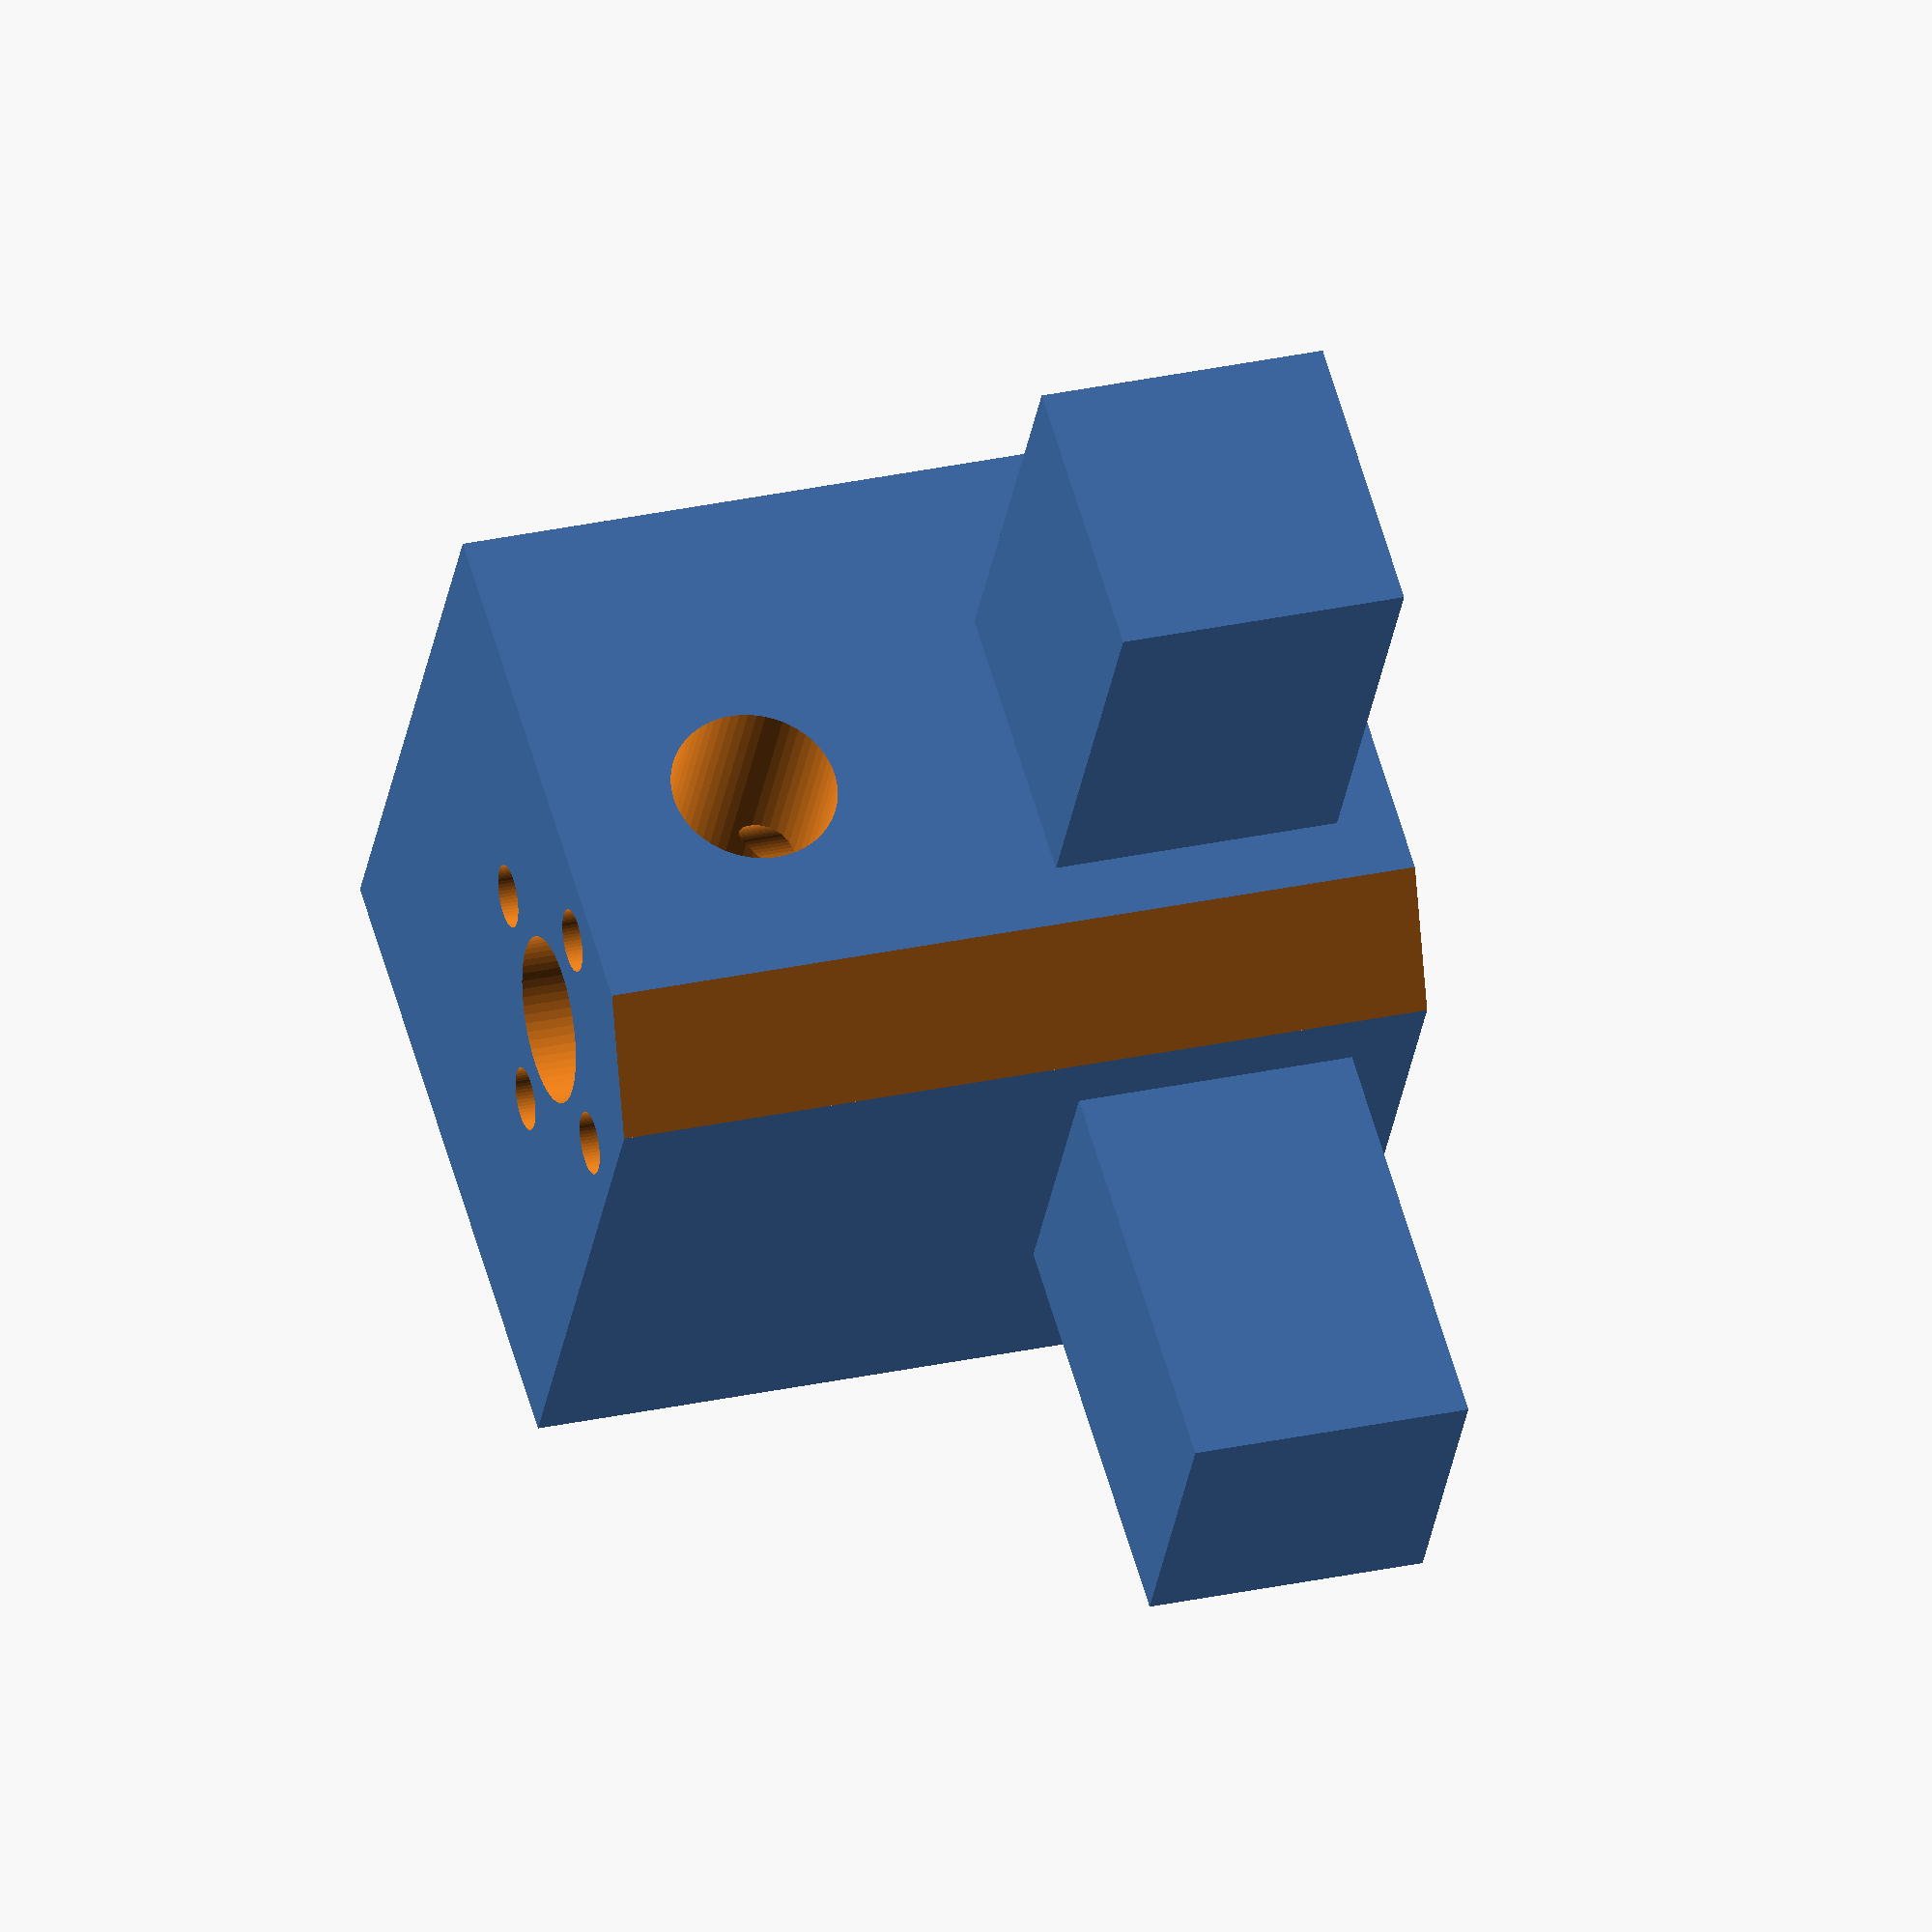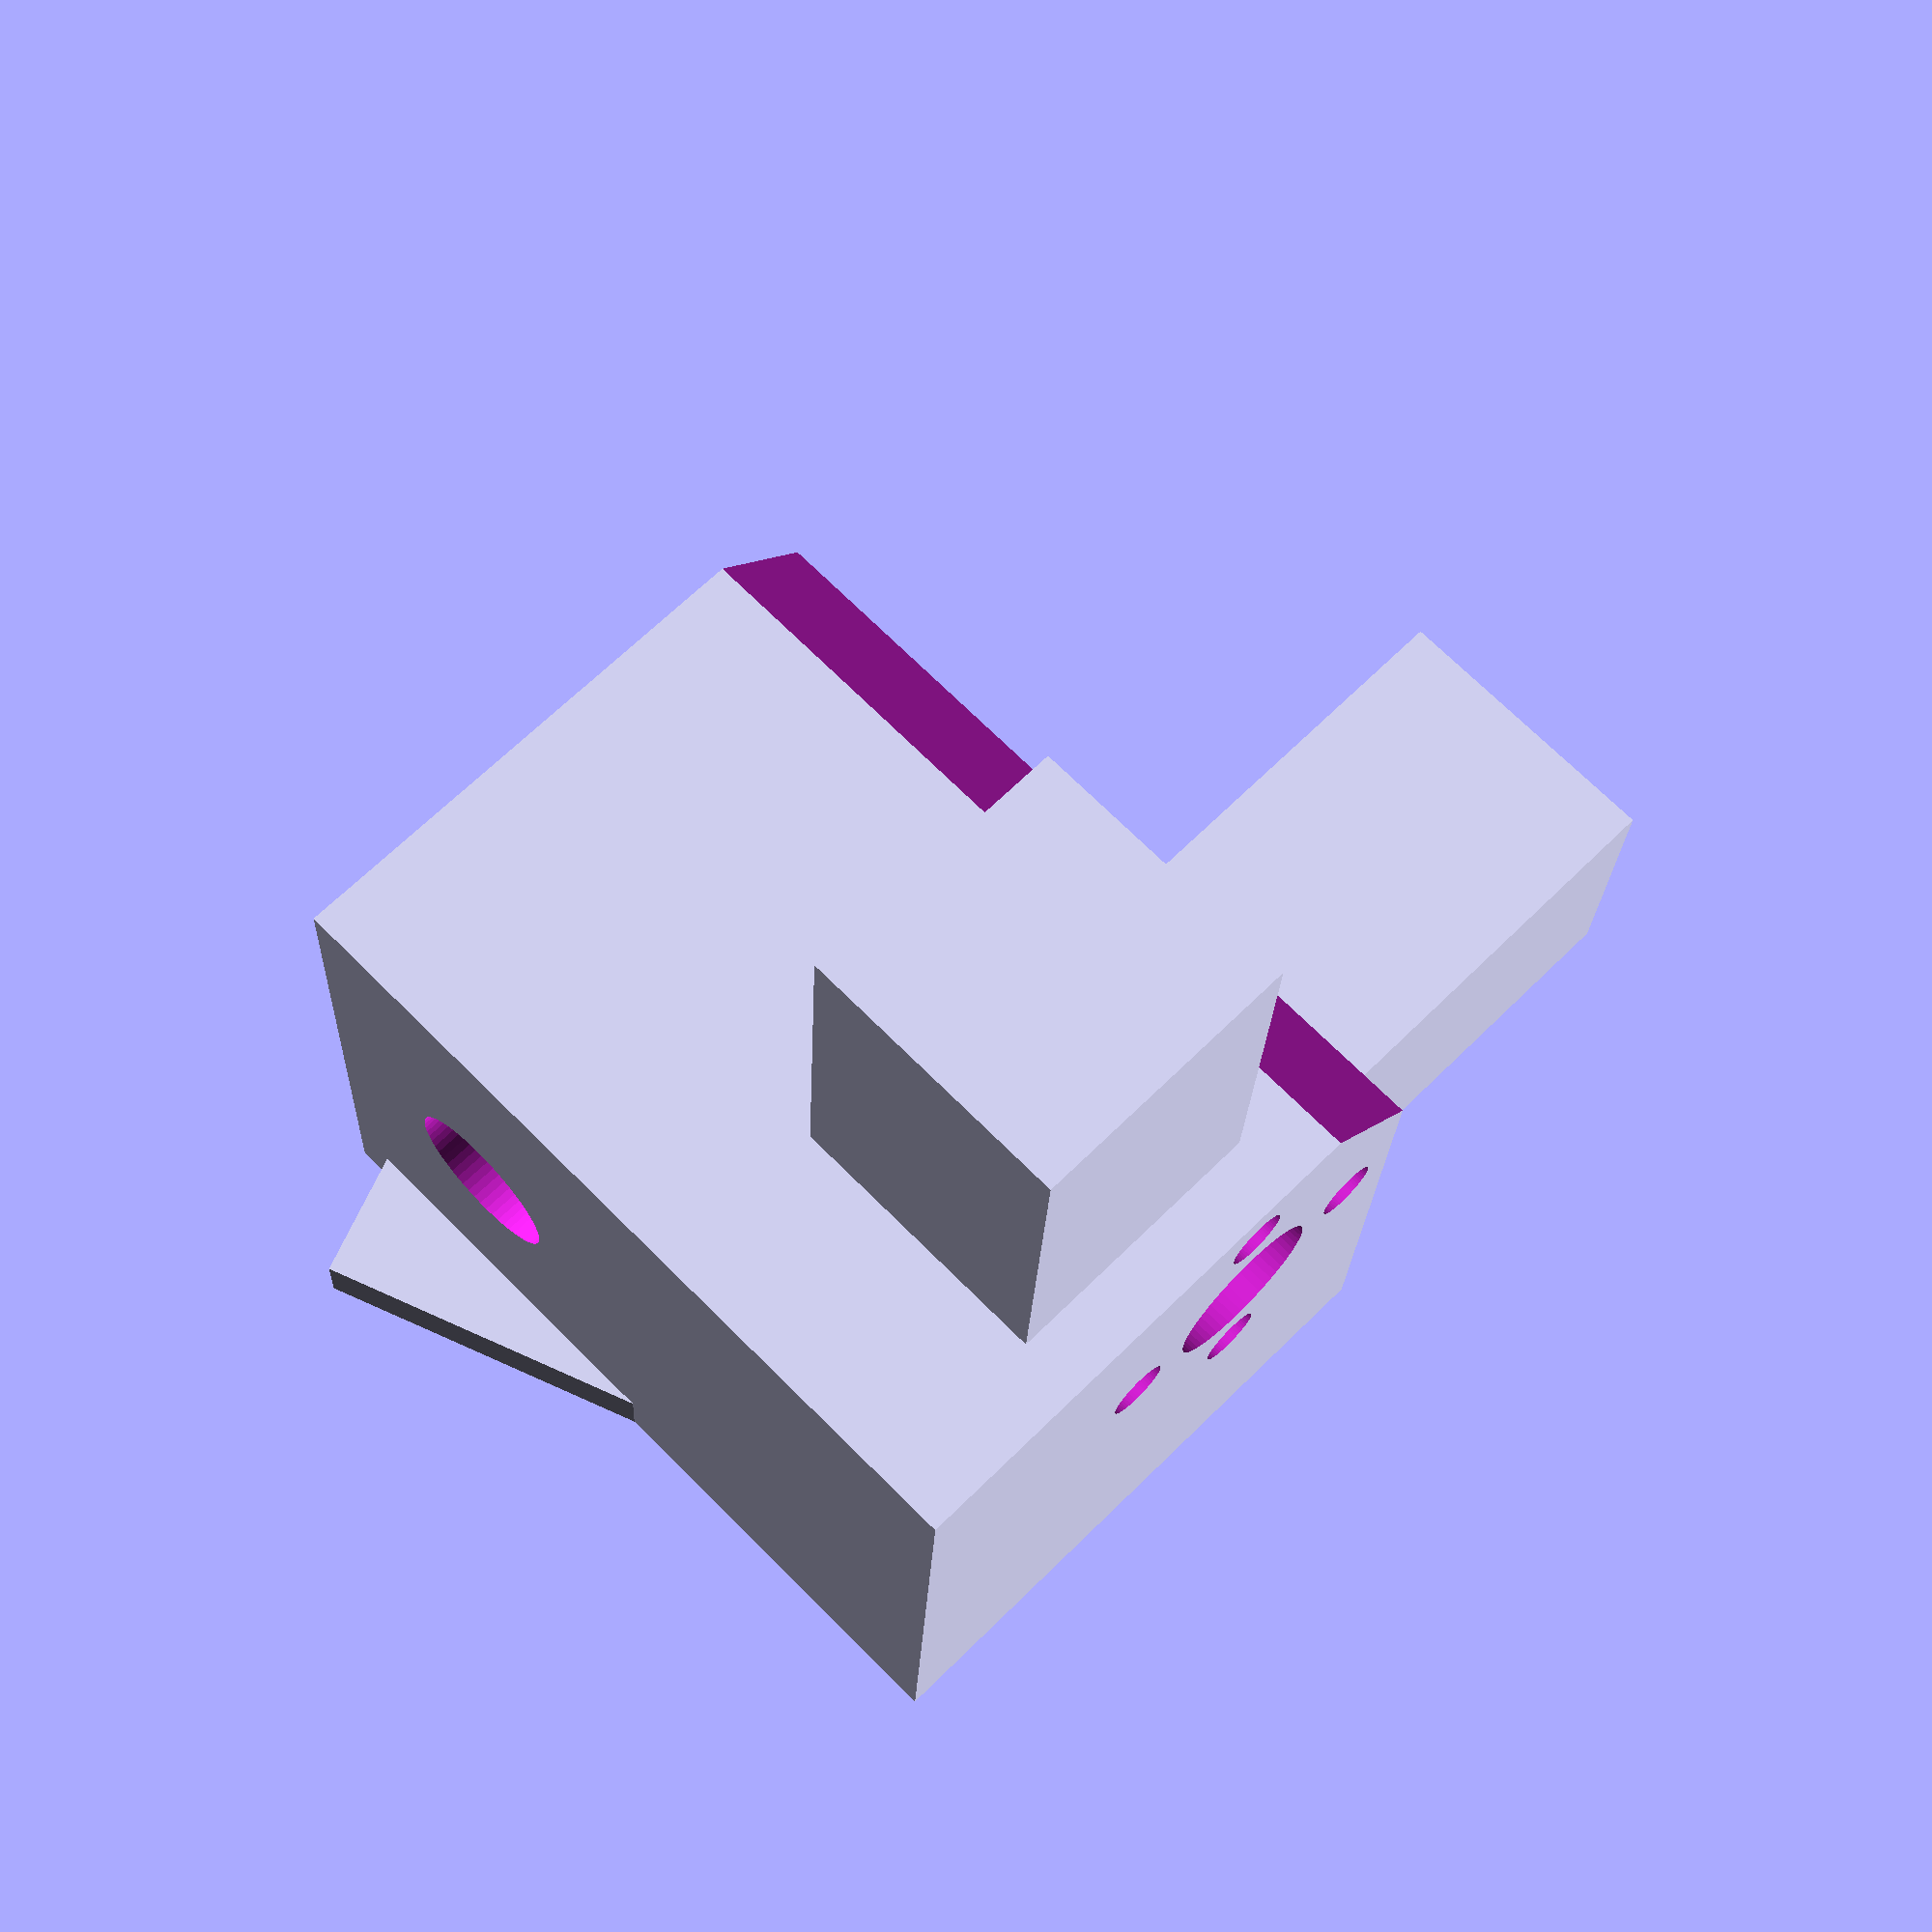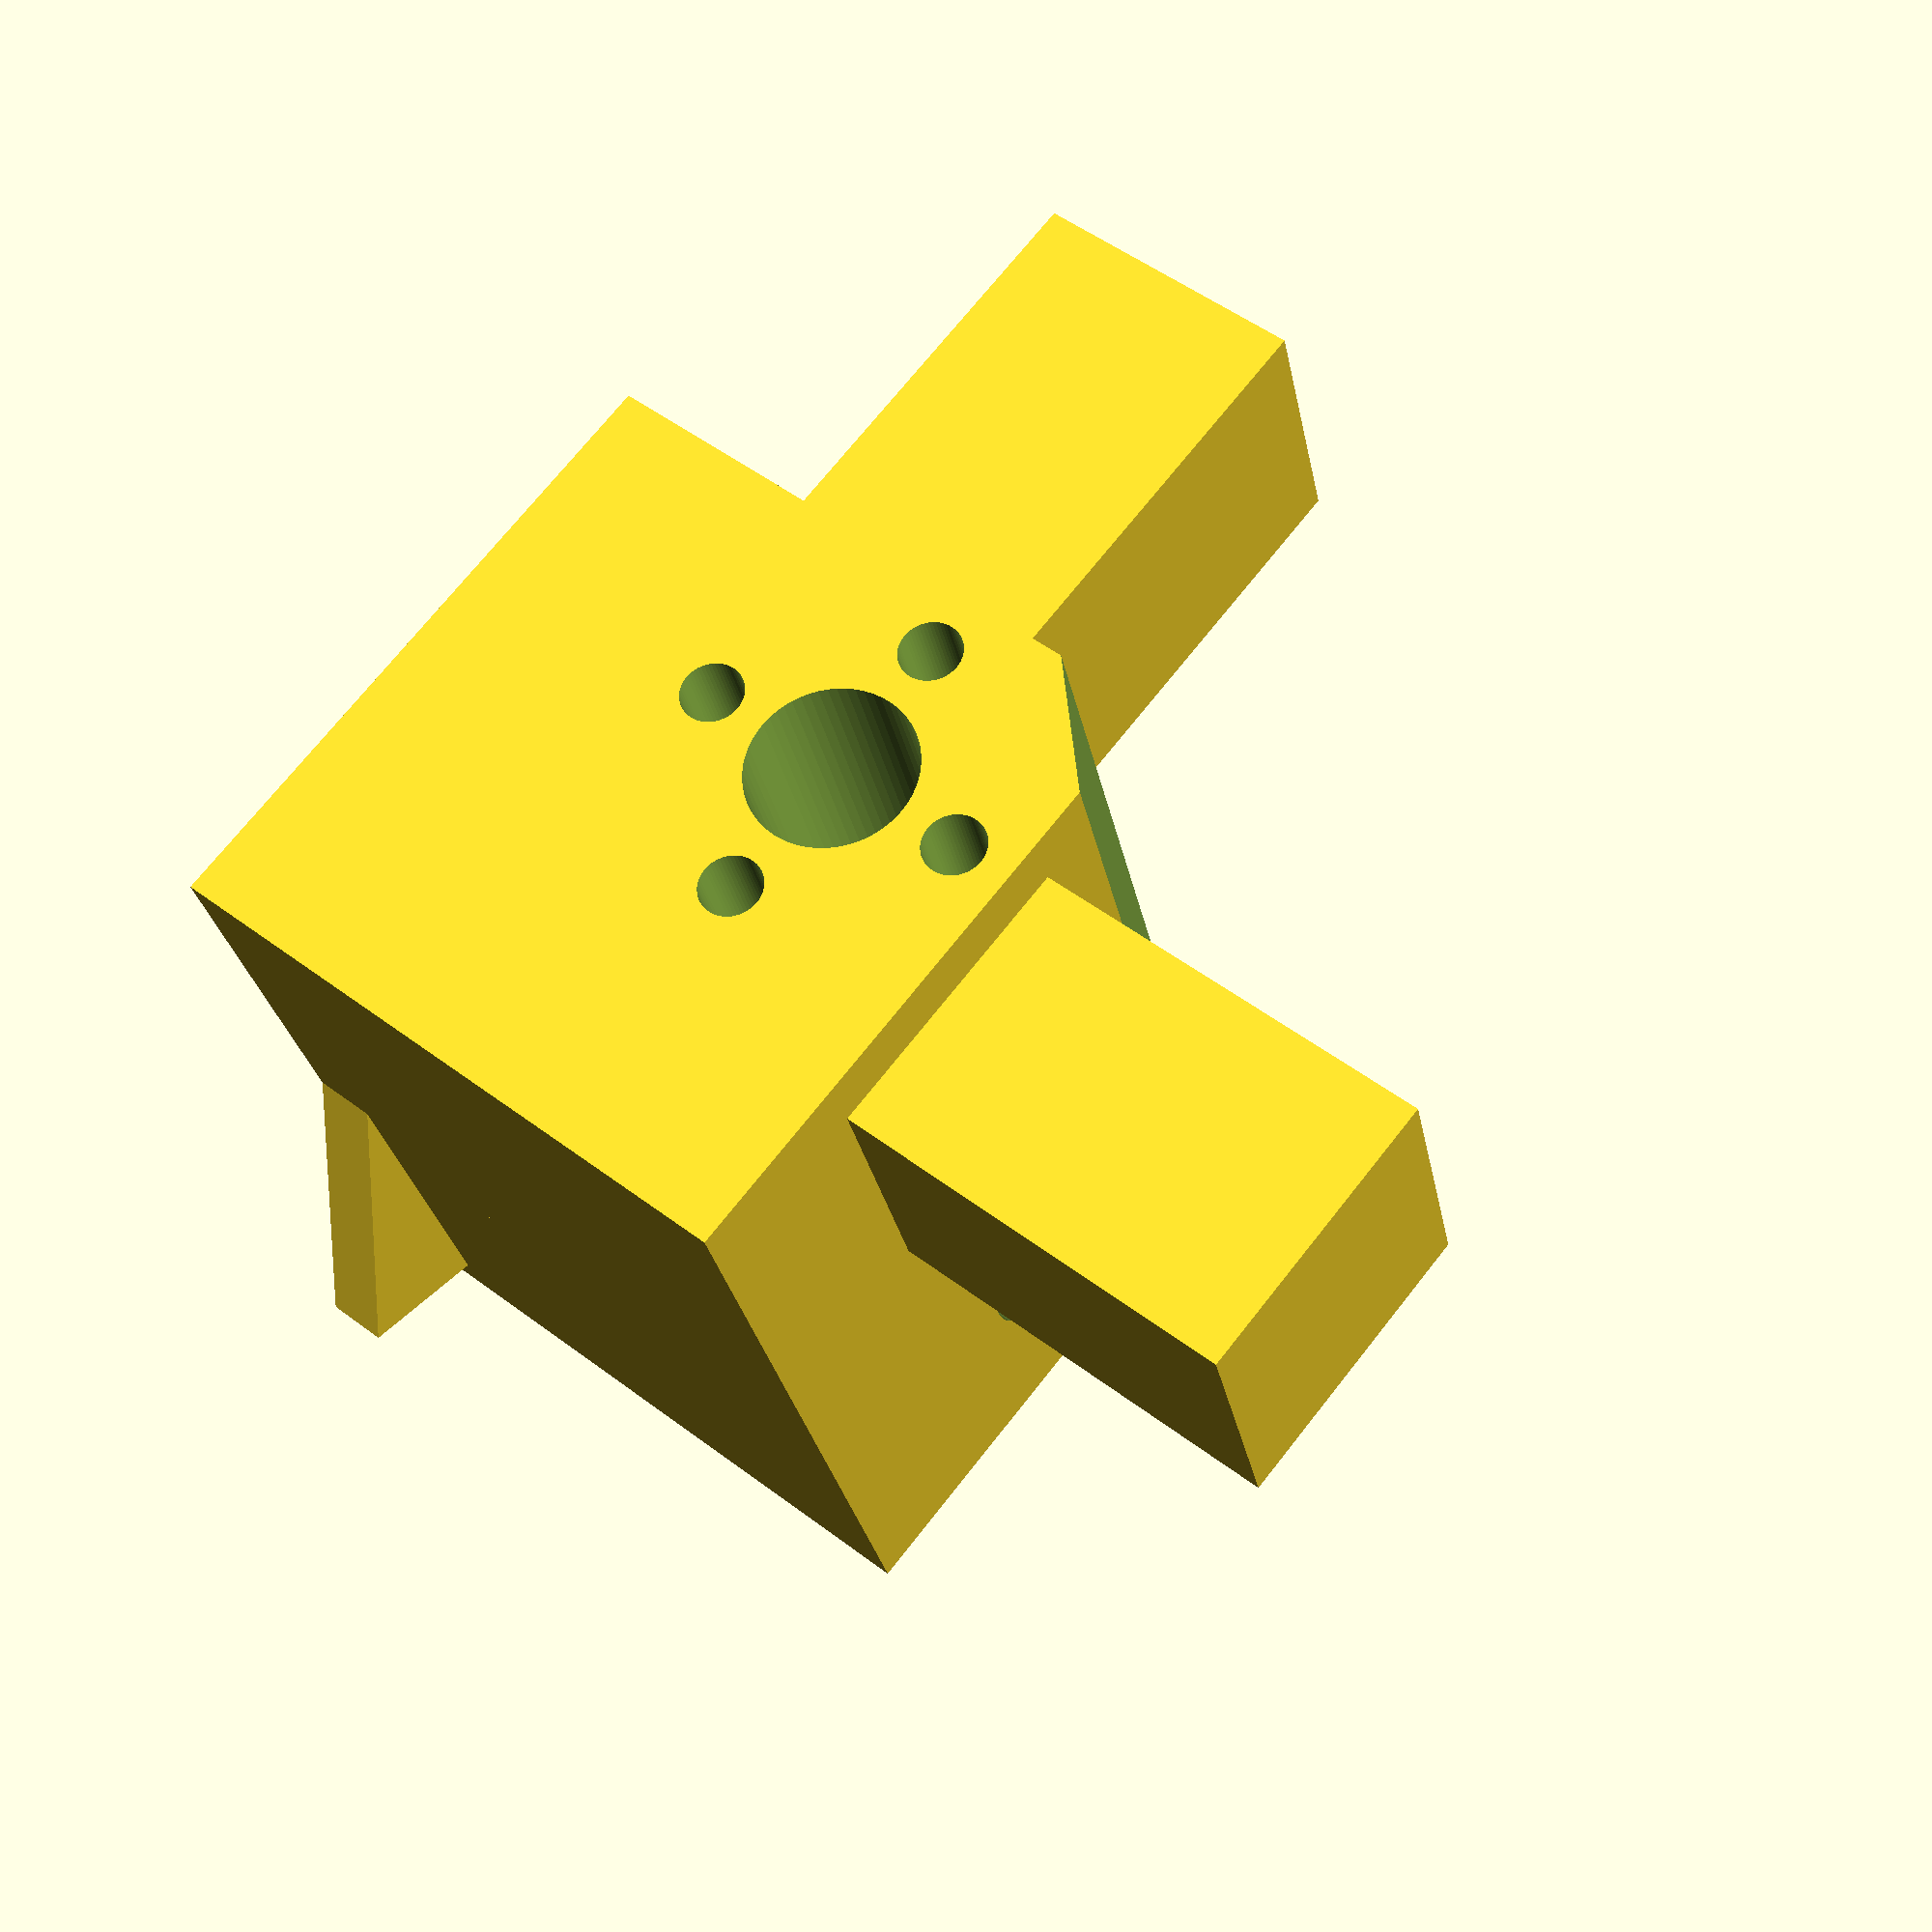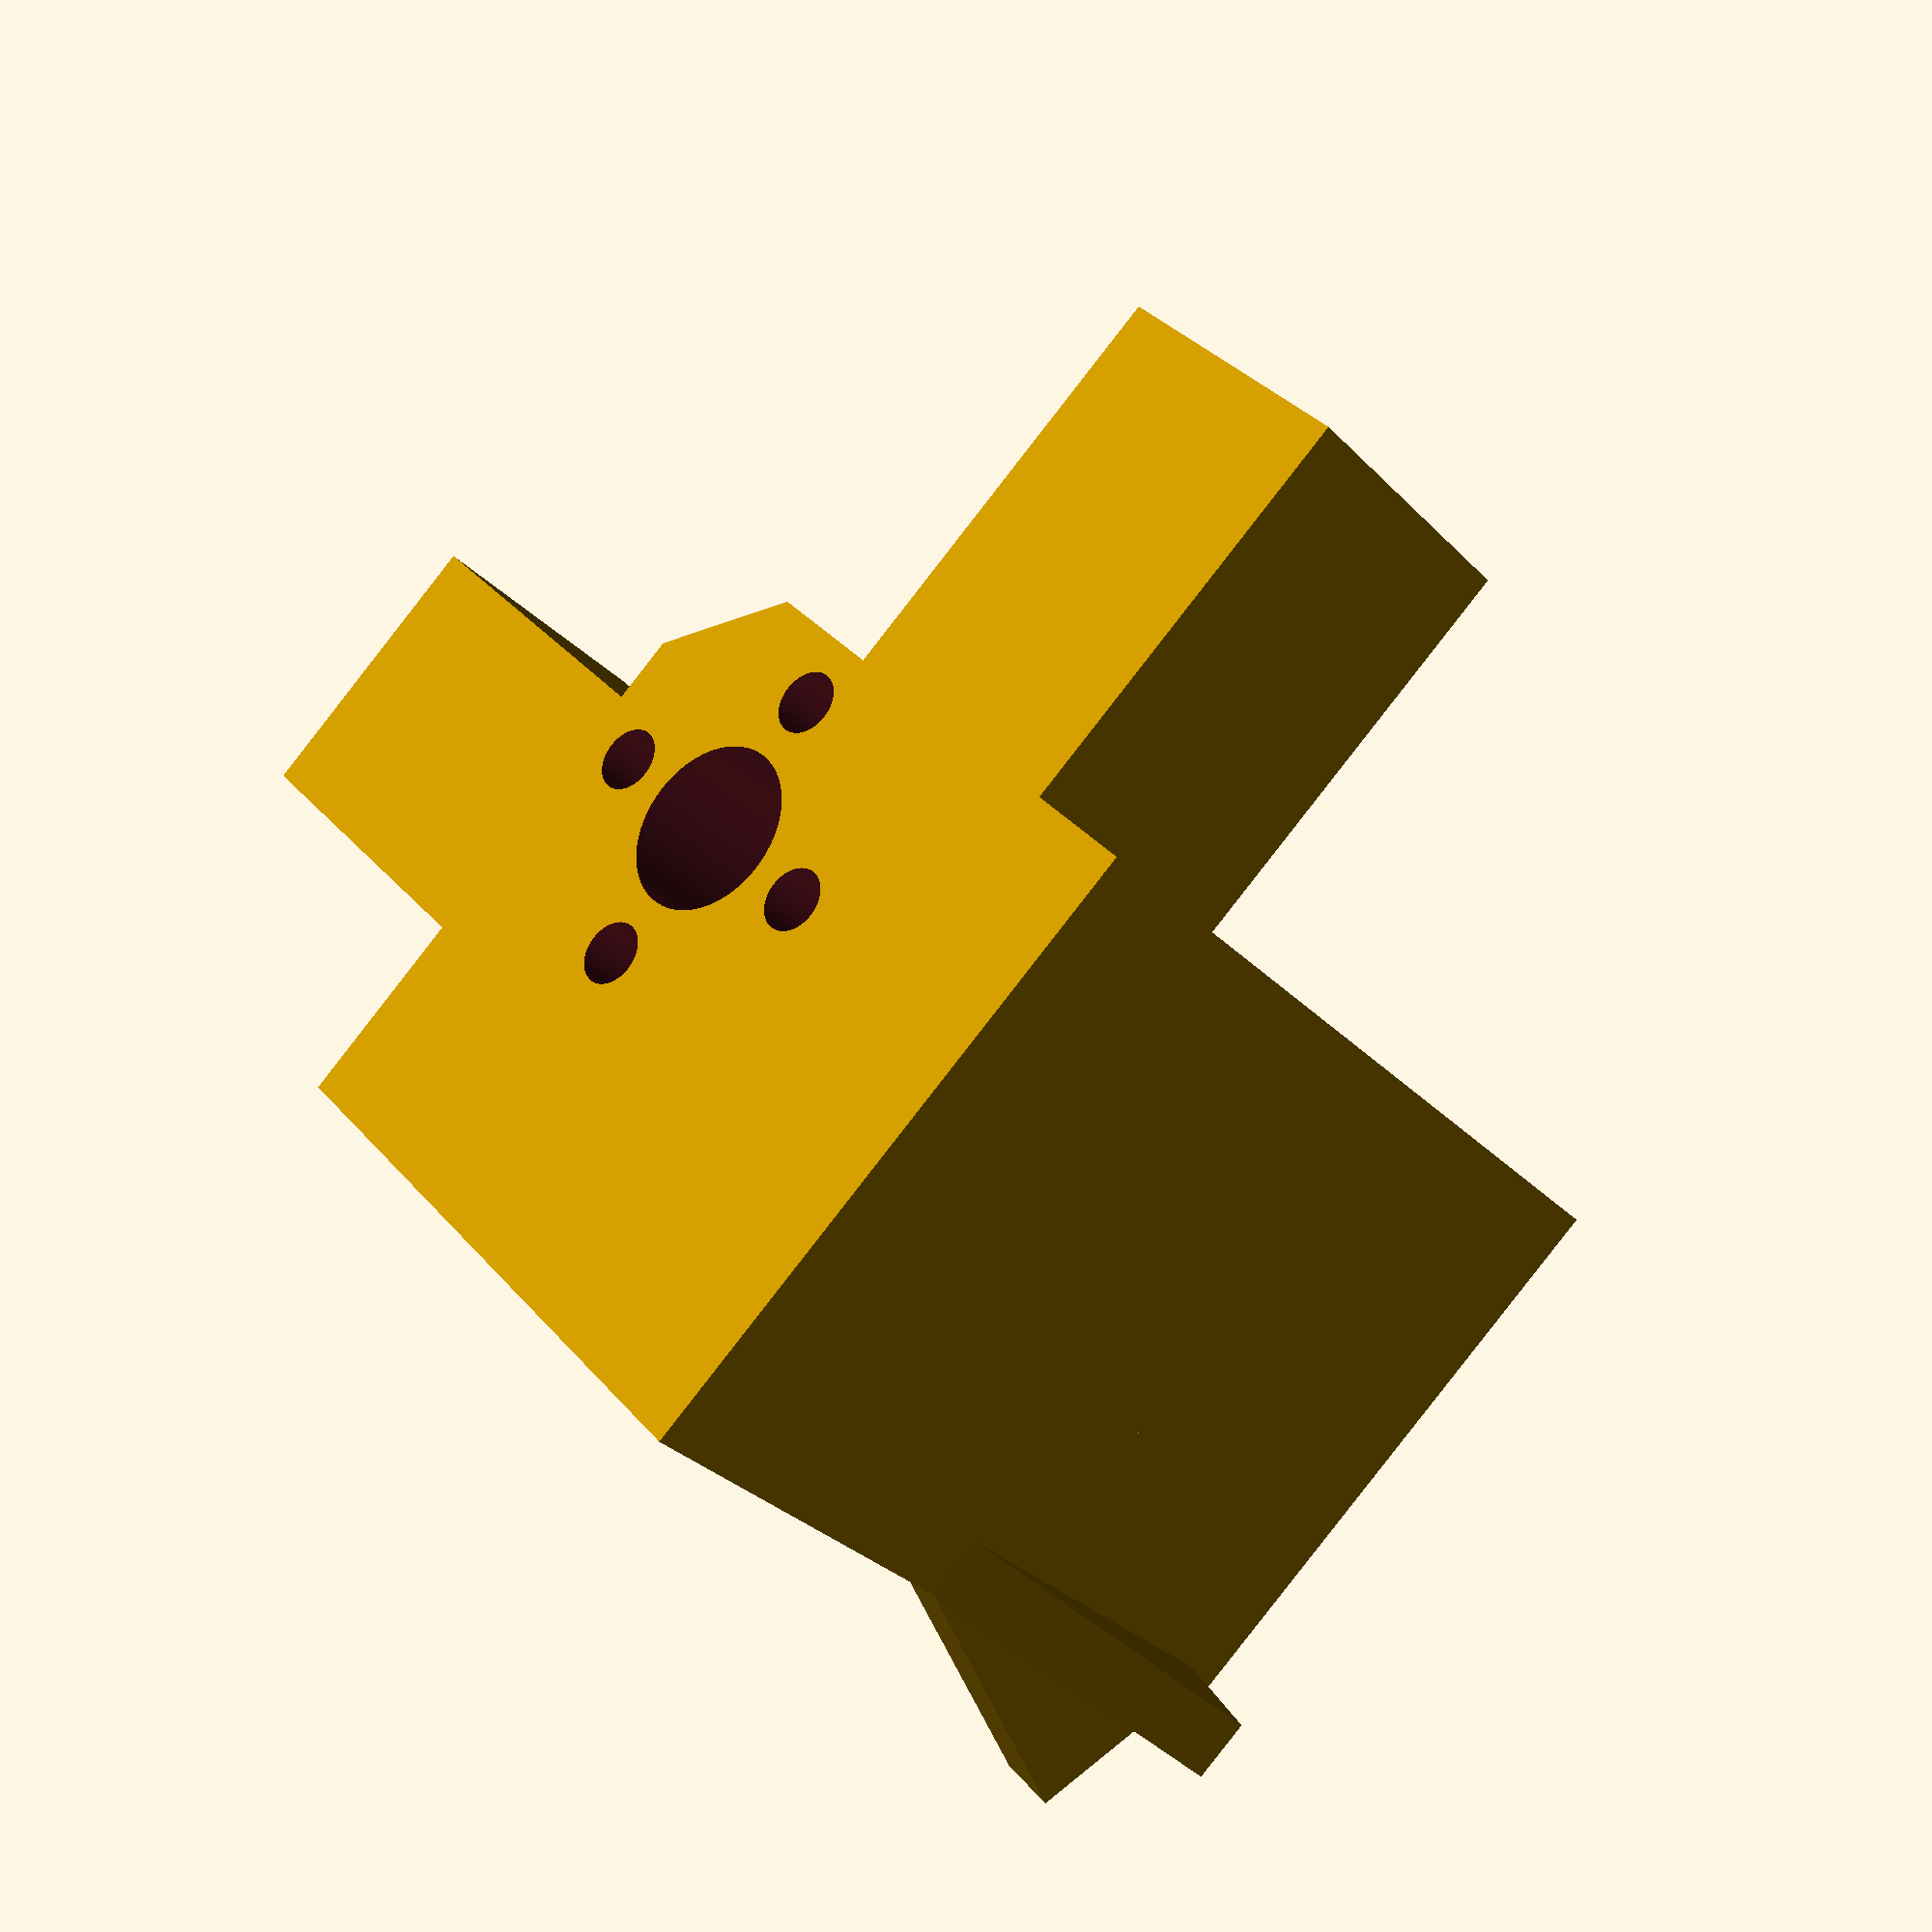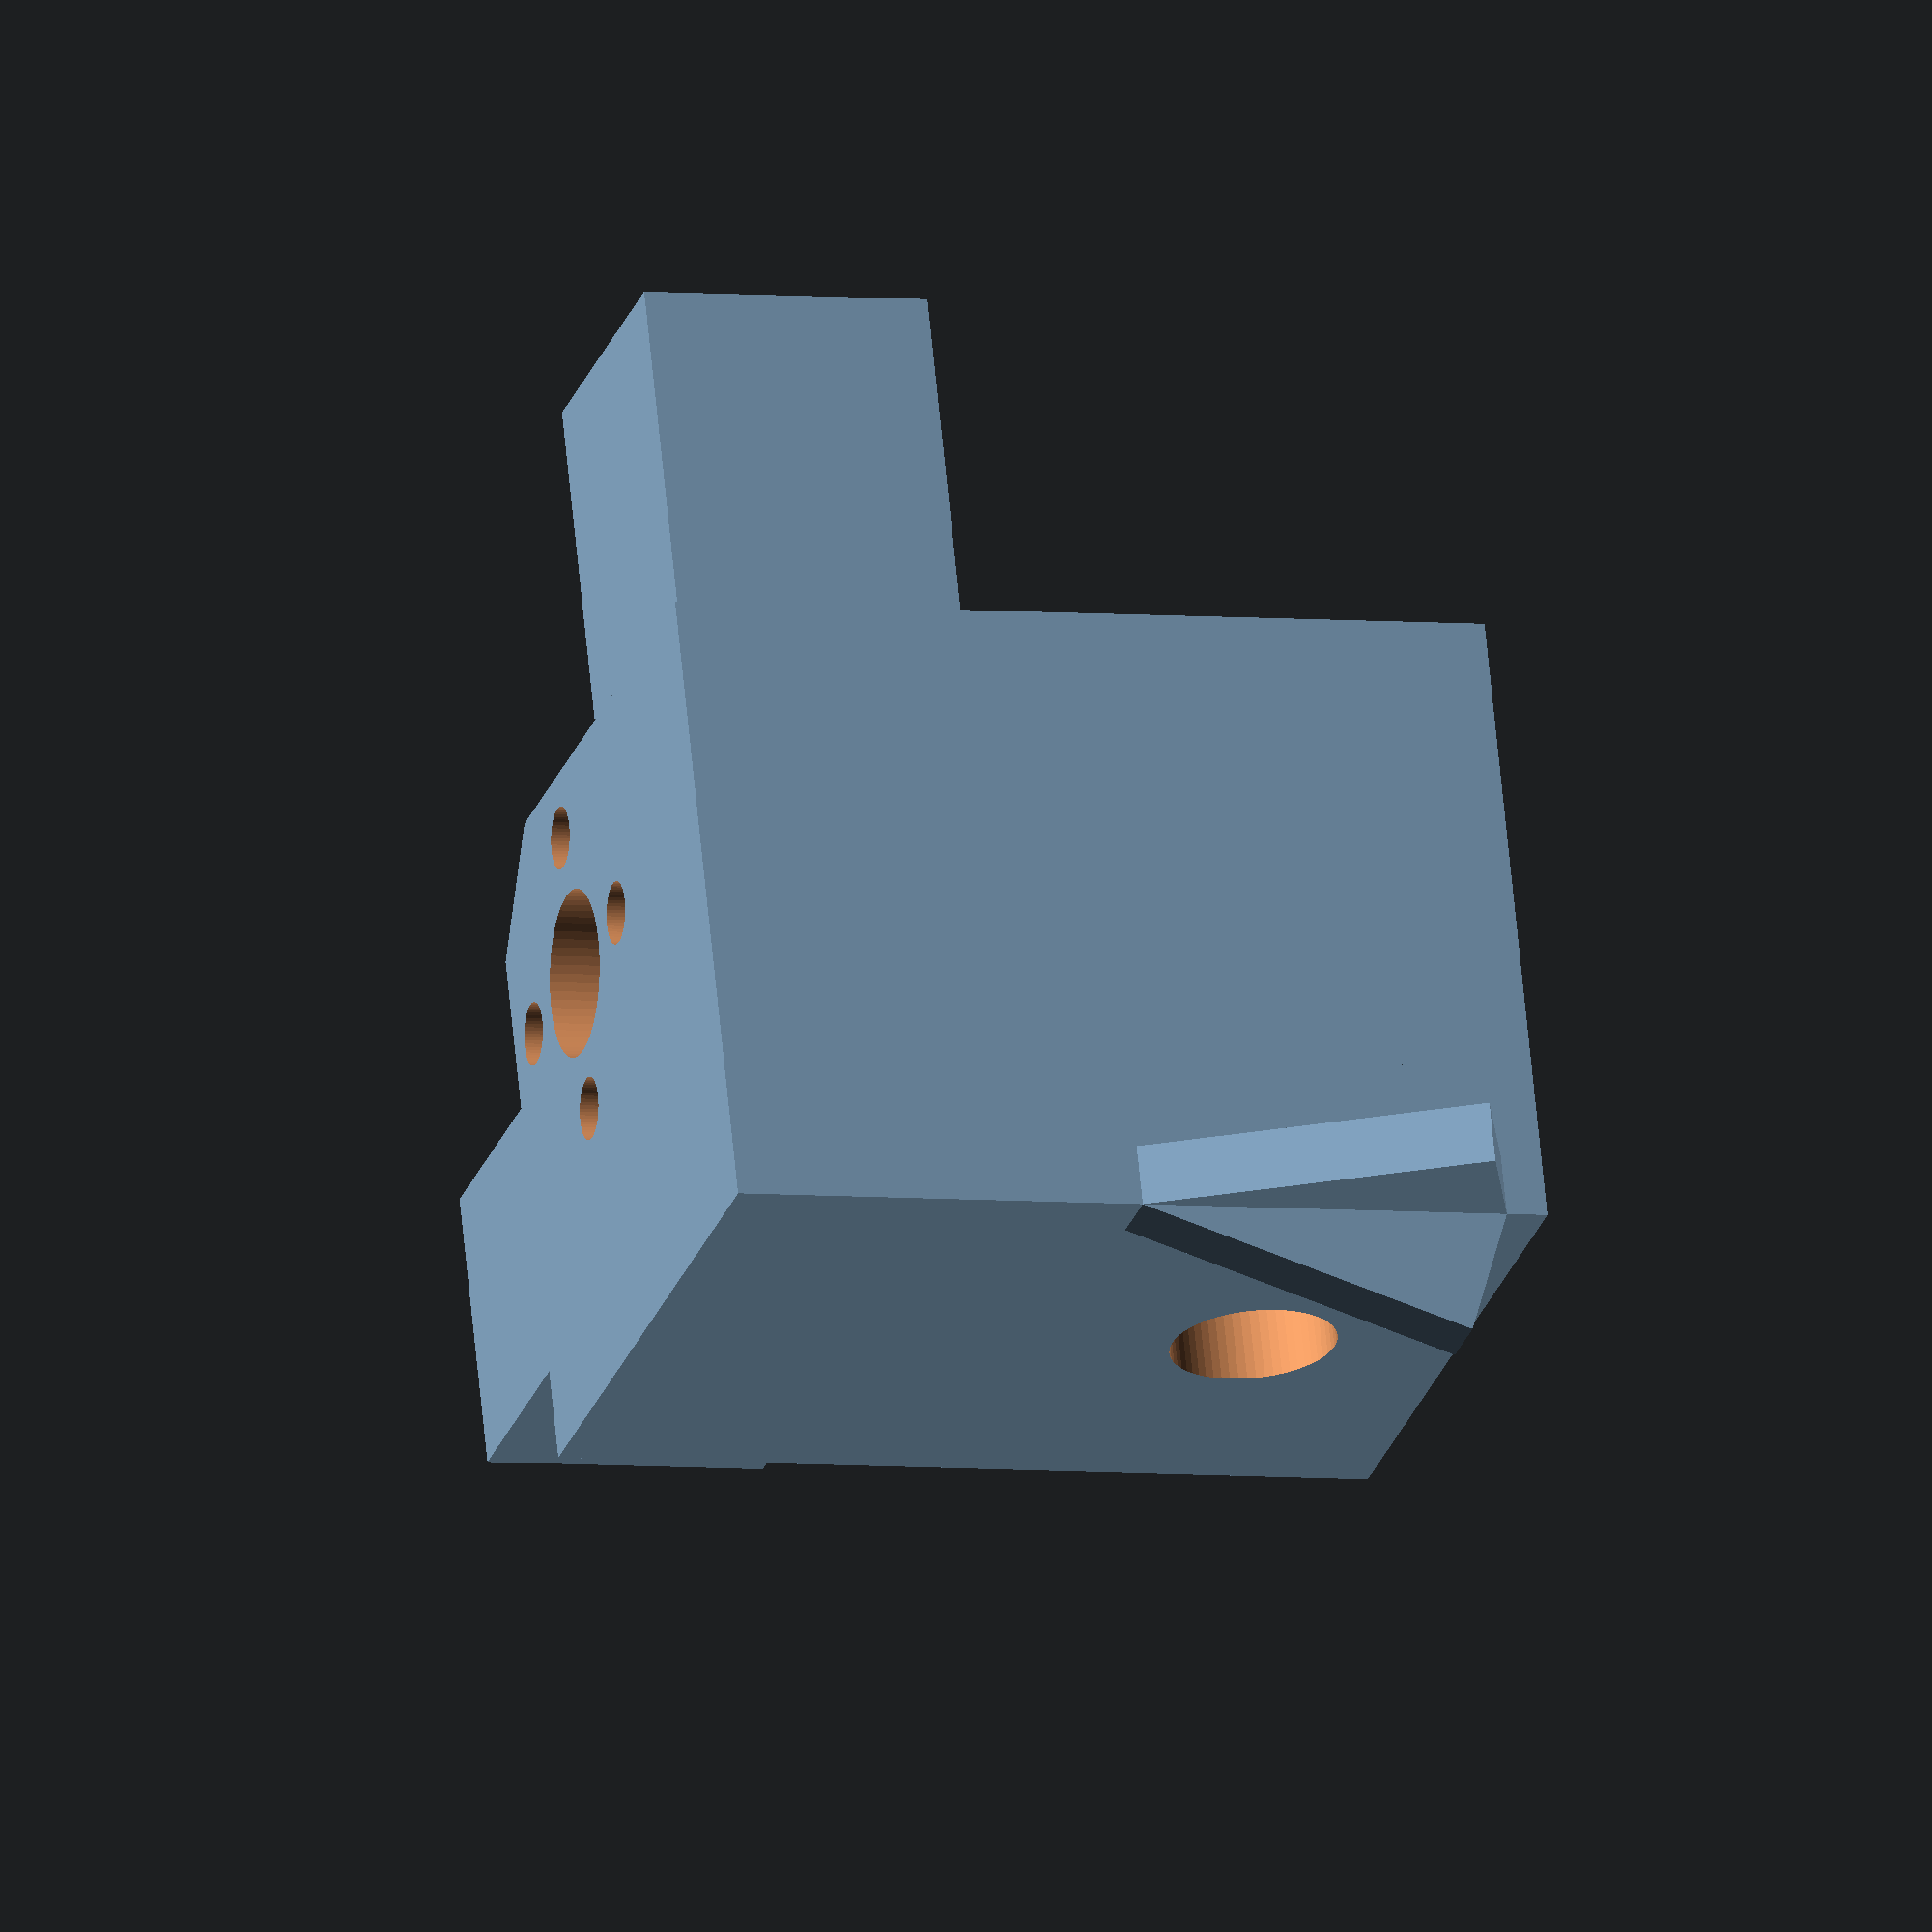
<openscad>
gantryCorner();

module gantryCorner(tBolts=true) difference(){
    $fn = 60;
    union(){
        translate([-5.3,-5.3,10]) cube([30.6,30.6,40],center=true);
        translate([-20.6,-20.6,10]) rotate([21,0,0]) cube([3,12,16.8]);
        translate([-20.6,-20.6,10]) rotate([0,-21,0]) cube([12,3,16.8]);
        rotate([0,90,0]) translate([-10,-15,-10]){
            translate([3.2,3.2,0]) cube([13.6,13.6,40]);
        }
        rotate([-90,0,0]) translate([-15,-10,-10]){
            translate([3,3,0]) cube([14,14,40]);
        }
    }
    if(tBolts){
        for(a=[0:90:270]) rotate([0,0,a]) 
                translate([0,7,-11]) cylinder(r=1.5,h=42);
    } else {
        for(a=[0:120:240]) rotate([0,0,a]) 
                translate([0,7,-11]) cylinder(r=1.5,h=42);
    }
    translate([-5,-21,20]) rotate([-90,0,0]) cylinder(r=4,h=42);
    translate([0,0,-11]) cylinder(r=4,h=42);
    translate([10,10,14]) rotate([0,0,45]) cube([7,7,50],center=true);
}
</openscad>
<views>
elev=331.4 azim=30.0 roll=71.5 proj=o view=solid
elev=110.3 azim=86.9 roll=44.9 proj=p view=solid
elev=207.5 azim=51.2 roll=349.8 proj=p view=solid
elev=209.7 azim=131.9 roll=325.8 proj=p view=solid
elev=5.0 azim=19.3 roll=252.9 proj=o view=solid
</views>
